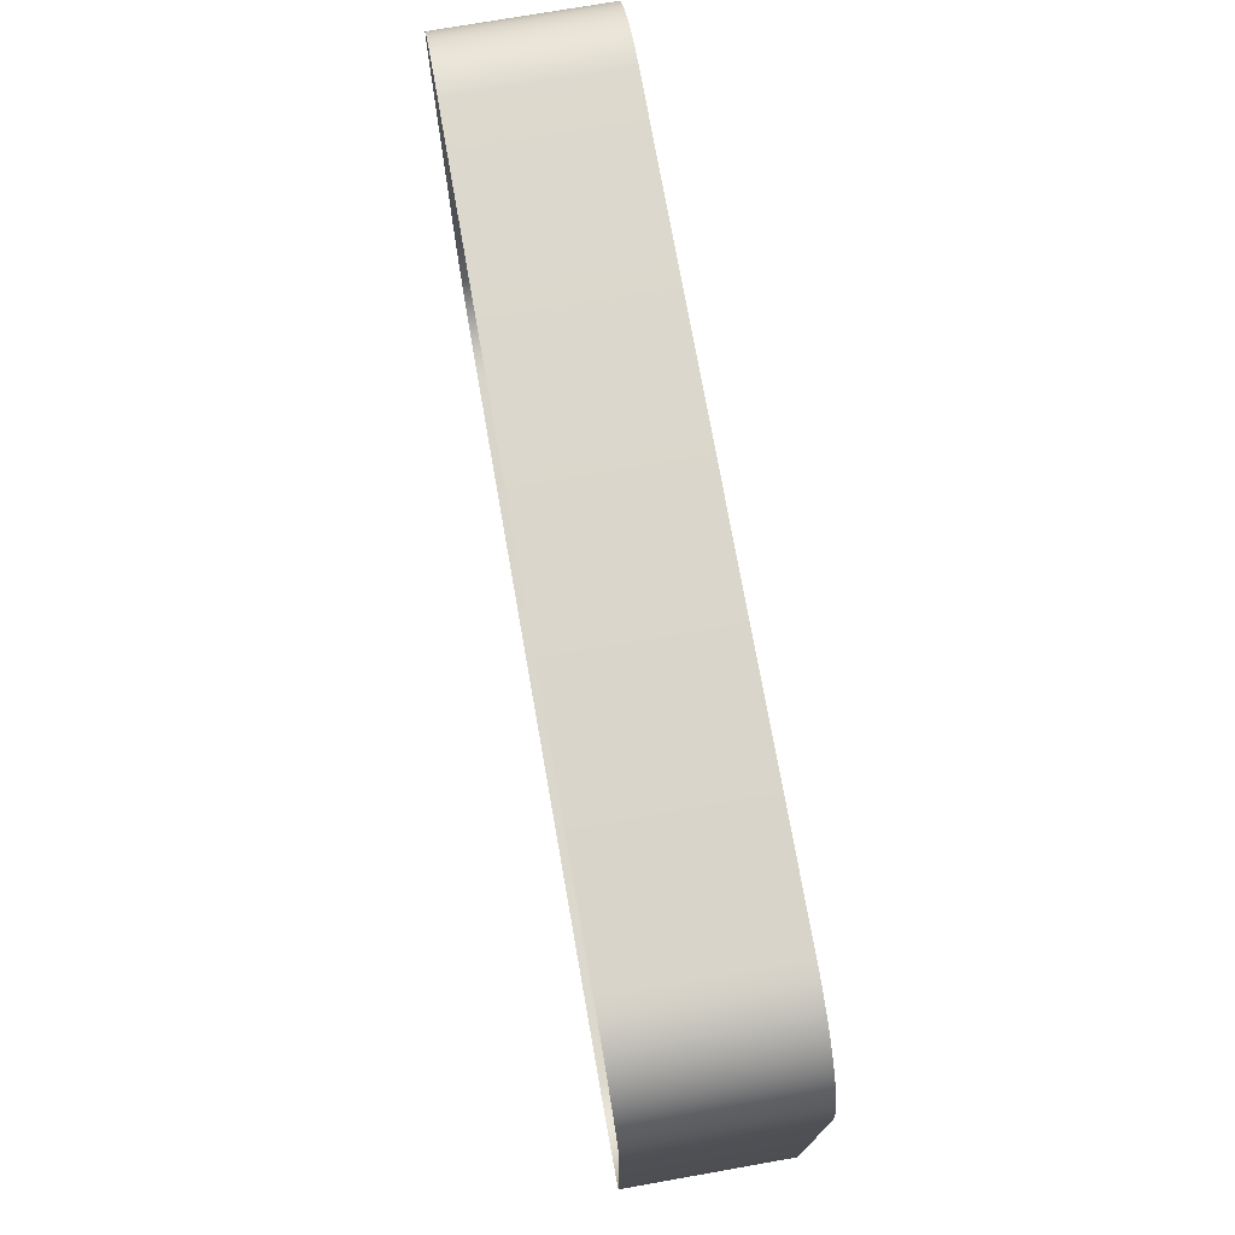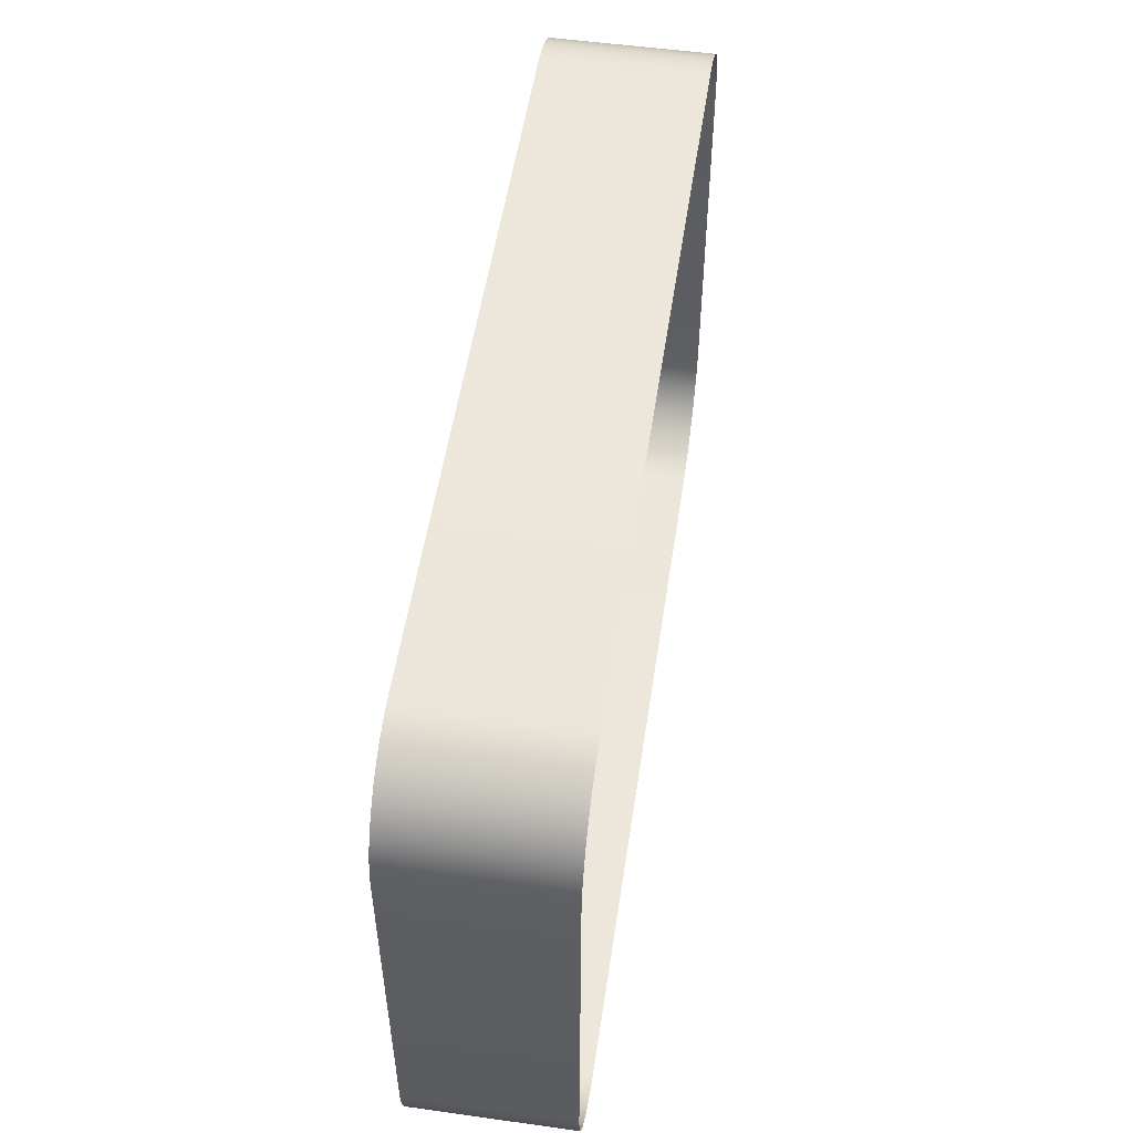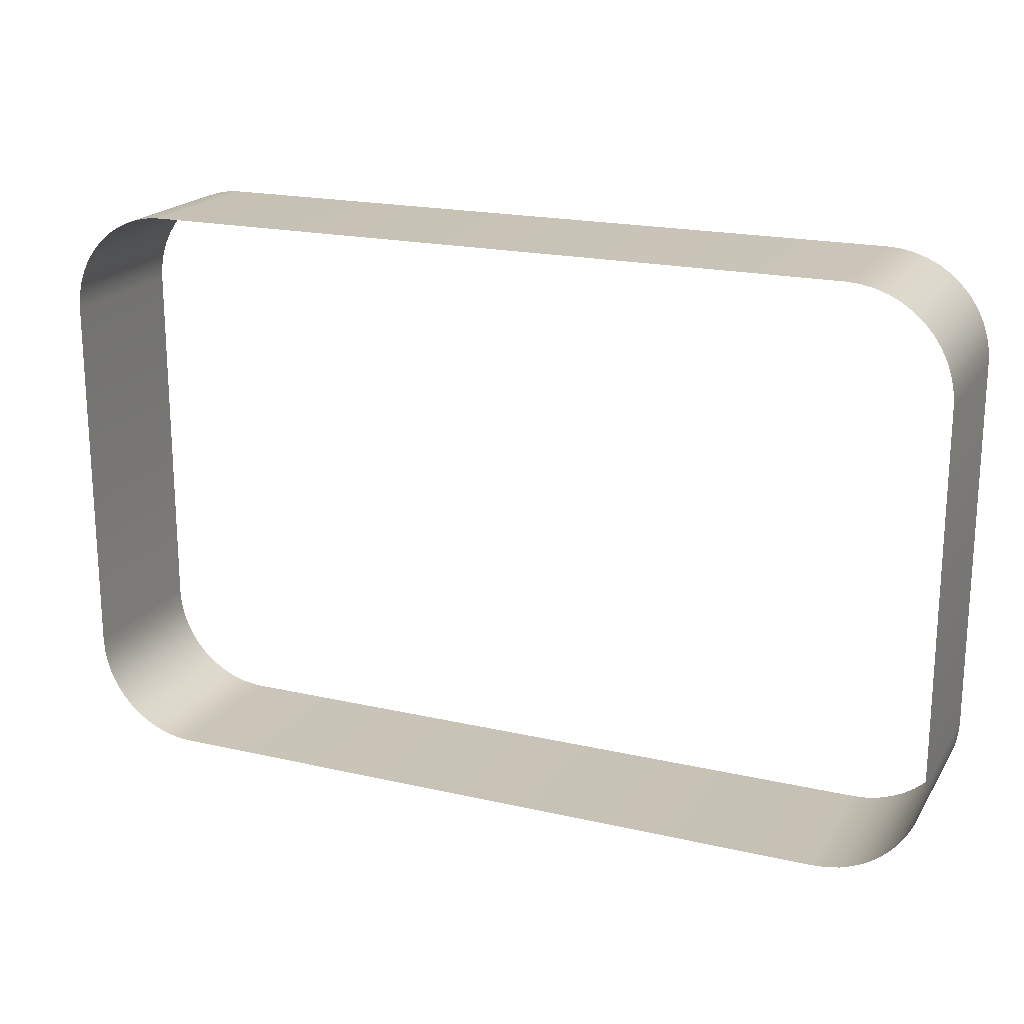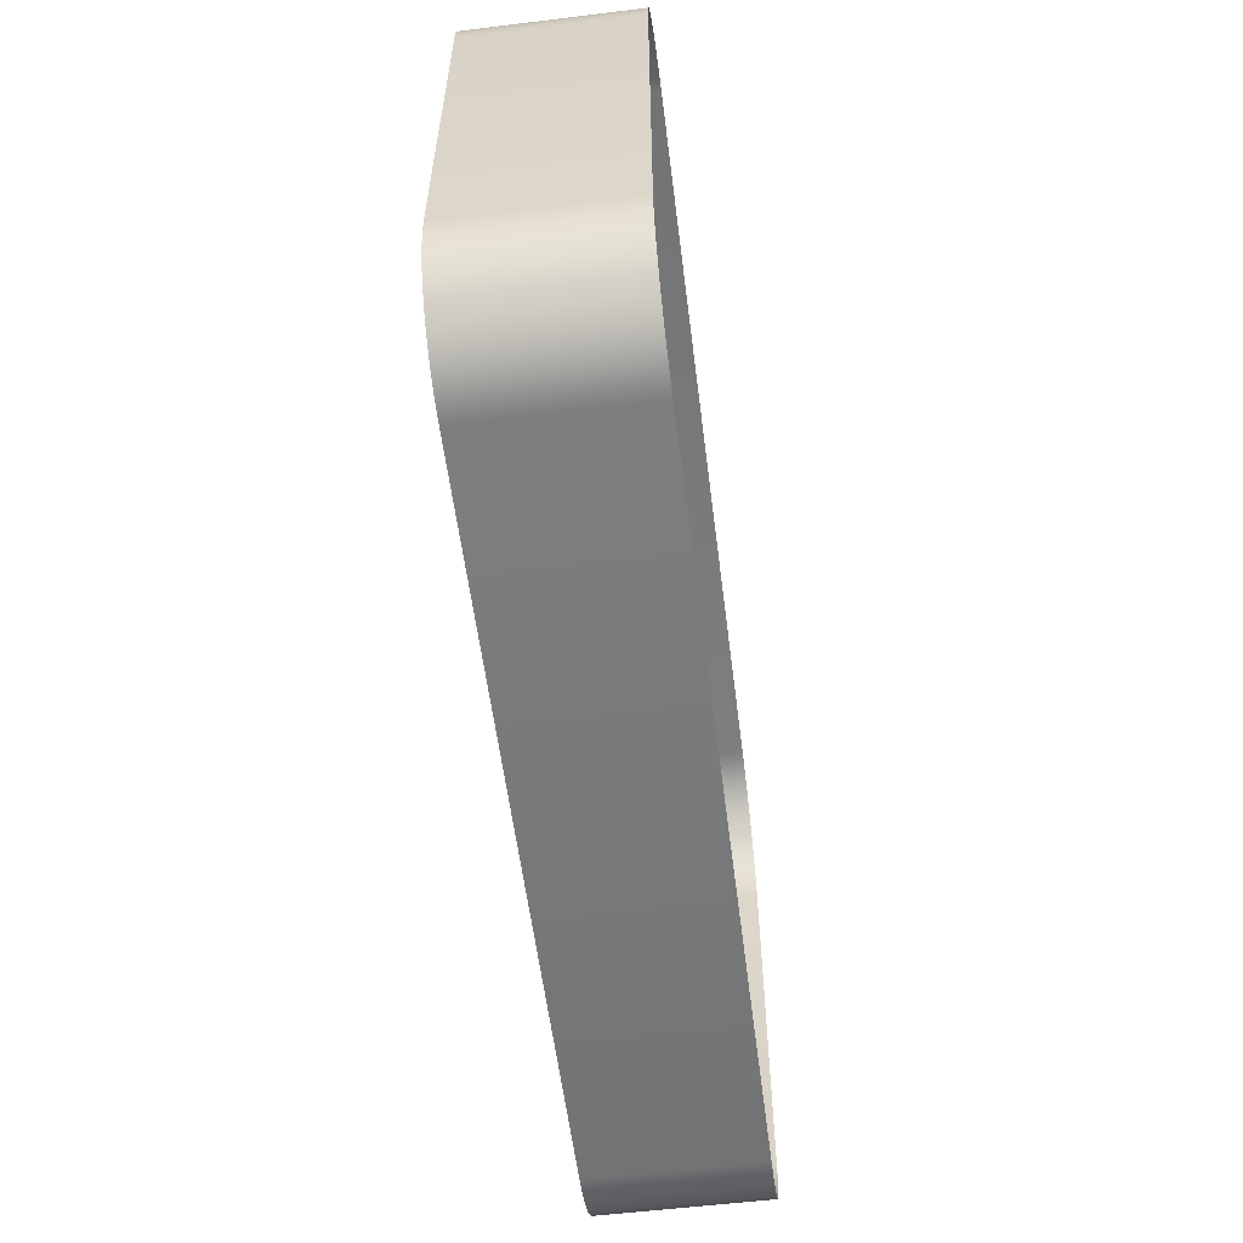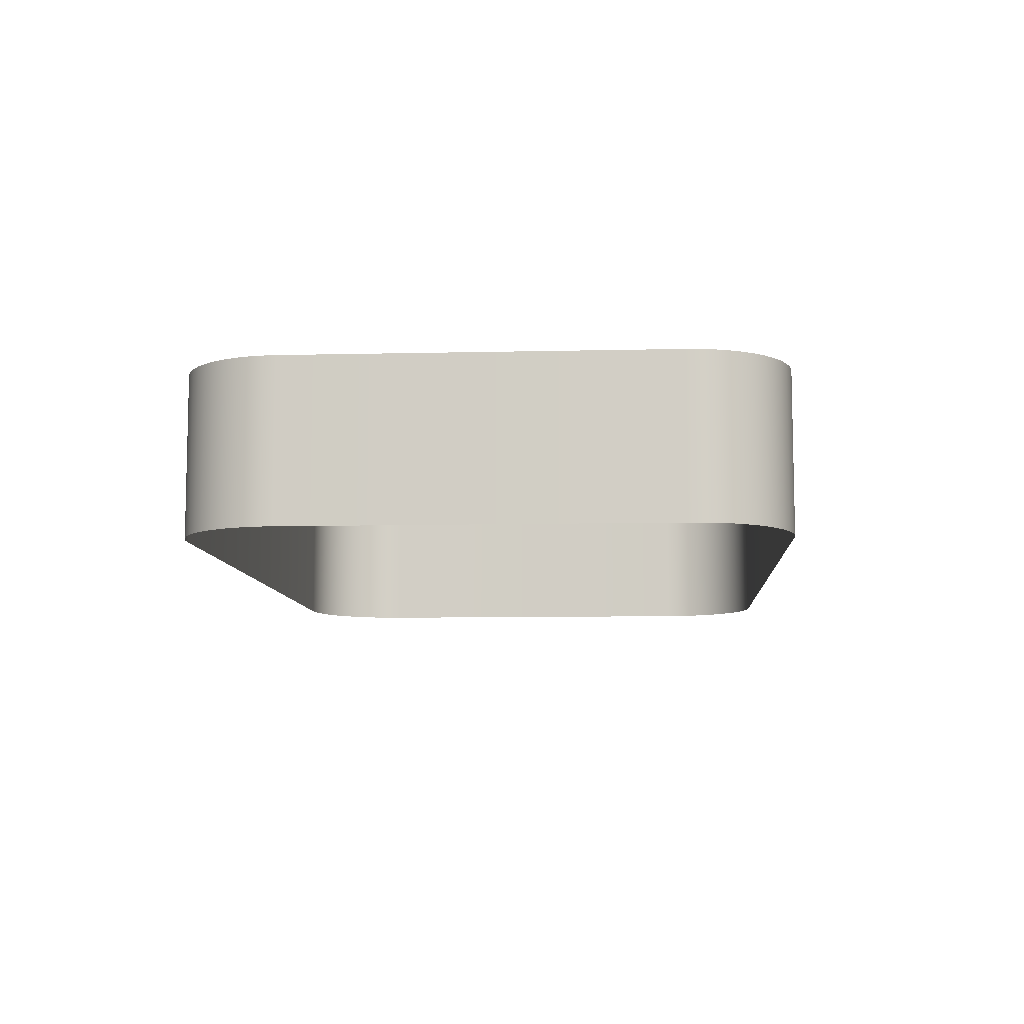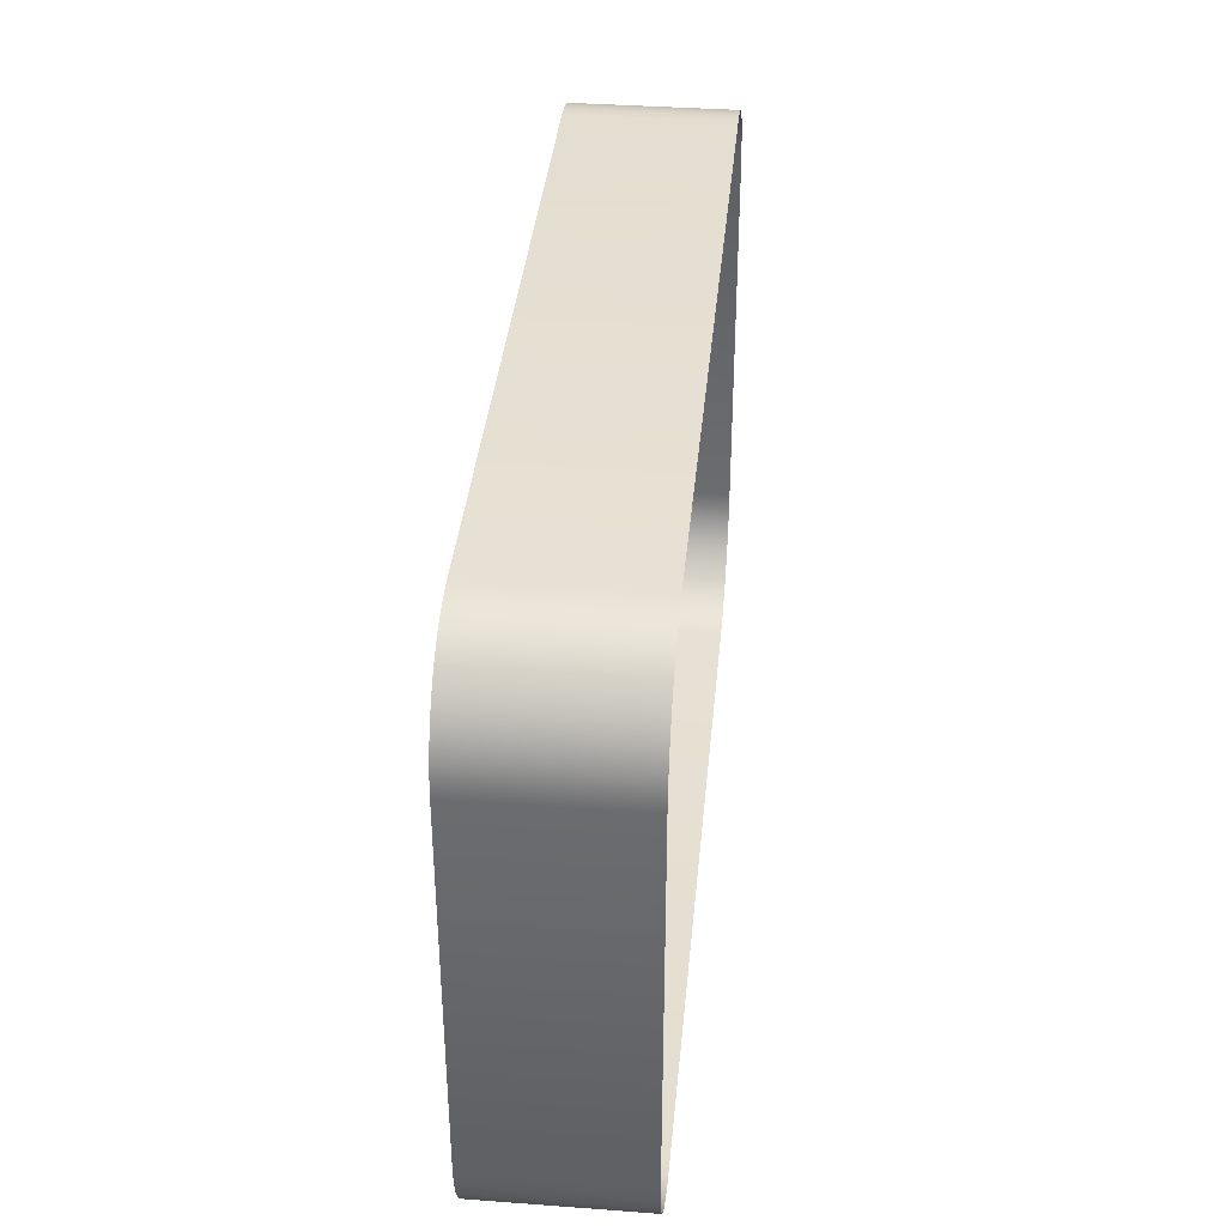
<metadata>
{"format":"obj","ext":"obj","renderer":"f3d","projection":"perspective","resolution":1024,"background":"white","views":[{"elev":73.6,"azim":80.0,"up":"+Z"},{"elev":52.8,"azim":98.5,"up":"+Z"},{"elev":19.5,"azim":-156.8,"up":"+Z"},{"elev":-57.7,"azim":97.2,"up":"+Z"},{"elev":-8.5,"azim":-86.3,"up":"+Y"},{"elev":37.5,"azim":95.4,"up":"+Z"}]}
</metadata>
<code>
o mesh18/mesh18-geometry#mesh18-geometry
v -0.4462 -0.1755 -0.03257
v -0.4958 -0.1866 -0.03257
v -0.4462 -0.1866 -0.03257
v -0.4958 -0.1755 -0.03257
v -0.4452 -0.1755 -0.03263
v -0.4967 -0.1866 -0.03263
v -0.4452 -0.1866 -0.03263
v -0.4967 -0.1755 -0.03263
v -0.4443 -0.1755 -0.03282
v -0.4976 -0.1866 -0.03282
v -0.4443 -0.1866 -0.03282
v -0.4976 -0.1755 -0.03282
v -0.4434 -0.1755 -0.03313
v -0.4986 -0.1866 -0.03313
v -0.4434 -0.1866 -0.03313
v -0.4986 -0.1755 -0.03313
v -0.4425 -0.1755 -0.03355
v -0.4994 -0.1866 -0.03355
v -0.4425 -0.1866 -0.03355
v -0.4994 -0.1755 -0.03355
v -0.4417 -0.1755 -0.03408
v -0.5002 -0.1866 -0.03408
v -0.4417 -0.1866 -0.03408
v -0.5002 -0.1755 -0.03408
v -0.441 -0.1755 -0.03471
v -0.5009 -0.1866 -0.03471
v -0.441 -0.1866 -0.03471
v -0.5009 -0.1755 -0.03471
v -0.4404 -0.1866 -0.03542
v -0.5015 -0.1755 -0.03542
v -0.4404 -0.1755 -0.03542
v -0.5015 -0.1866 -0.03542
v -0.4398 -0.1866 -0.03622
v -0.5021 -0.1755 -0.03622
v -0.4398 -0.1755 -0.03622
v -0.5021 -0.1866 -0.03622
v -0.4394 -0.1866 -0.03707
v -0.5025 -0.1755 -0.03707
v -0.4394 -0.1755 -0.03707
v -0.5025 -0.1866 -0.03707
v -0.4391 -0.1866 -0.03798
v -0.5028 -0.1755 -0.03798
v -0.4391 -0.1755 -0.03798
v -0.5028 -0.1866 -0.03798
v -0.4389 -0.1866 -0.03891
v -0.503 -0.1755 -0.03891
v -0.4389 -0.1755 -0.03891
v -0.503 -0.1866 -0.03891
v -0.4389 -0.1866 -0.03987
v -0.5031 -0.1755 -0.03987
v -0.4389 -0.1755 -0.03987
v -0.5031 -0.1866 -0.03987
v -0.4389 -0.1866 -0.06613
v -0.5031 -0.1755 -0.06613
v -0.4389 -0.1755 -0.06613
v -0.5031 -0.1866 -0.06613
v -0.4389 -0.1866 -0.06708
v -0.503 -0.1755 -0.06708
v -0.4389 -0.1755 -0.06708
v -0.503 -0.1866 -0.06708
v -0.4391 -0.1866 -0.06801
v -0.5028 -0.1755 -0.06801
v -0.4391 -0.1755 -0.06801
v -0.5028 -0.1866 -0.06801
v -0.4394 -0.1866 -0.06892
v -0.5025 -0.1755 -0.06892
v -0.4394 -0.1755 -0.06892
v -0.5025 -0.1866 -0.06892
v -0.4398 -0.1866 -0.06977
v -0.5021 -0.1755 -0.06977
v -0.4398 -0.1755 -0.06977
v -0.5021 -0.1866 -0.06977
v -0.4404 -0.1866 -0.07057
v -0.5015 -0.1755 -0.07057
v -0.4404 -0.1755 -0.07057
v -0.5015 -0.1866 -0.07057
v -0.441 -0.1866 -0.07128
v -0.5009 -0.1755 -0.07128
v -0.441 -0.1755 -0.07128
v -0.5009 -0.1866 -0.07128
v -0.4417 -0.1755 -0.07191
v -0.5002 -0.1866 -0.07191
v -0.4417 -0.1866 -0.07191
v -0.5002 -0.1755 -0.07191
v -0.4425 -0.1755 -0.07244
v -0.4994 -0.1866 -0.07244
v -0.4425 -0.1866 -0.07244
v -0.4994 -0.1755 -0.07244
v -0.4434 -0.1755 -0.07286
v -0.4986 -0.1866 -0.07286
v -0.4434 -0.1866 -0.07286
v -0.4986 -0.1755 -0.07286
v -0.4443 -0.1755 -0.07317
v -0.4976 -0.1866 -0.07317
v -0.4443 -0.1866 -0.07317
v -0.4976 -0.1755 -0.07317
v -0.4452 -0.1755 -0.07336
v -0.4967 -0.1866 -0.07336
v -0.4452 -0.1866 -0.07336
v -0.4967 -0.1755 -0.07336
v -0.4462 -0.1755 -0.07342
v -0.4958 -0.1866 -0.07342
v -0.4462 -0.1866 -0.07342
v -0.4958 -0.1755 -0.07342
f 1 2 3
f 2 1 4
f 3 2 1
f 4 1 2
f 3 5 1
f 1 5 3
f 4 6 2
f 2 6 4
f 5 3 7
f 7 3 5
f 6 4 8
f 8 4 6
f 7 9 5
f 5 9 7
f 8 10 6
f 6 10 8
f 9 7 11
f 11 7 9
f 10 8 12
f 12 8 10
f 11 13 9
f 9 13 11
f 12 14 10
f 10 14 12
f 13 11 15
f 15 11 13
f 14 12 16
f 16 12 14
f 15 17 13
f 13 17 15
f 16 18 14
f 14 18 16
f 17 15 19
f 19 15 17
f 18 16 20
f 20 16 18
f 19 21 17
f 17 21 19
f 20 22 18
f 18 22 20
f 21 19 23
f 23 19 21
f 22 20 24
f 24 20 22
f 23 25 21
f 21 25 23
f 24 26 22
f 22 26 24
f 25 23 27
f 27 23 25
f 26 24 28
f 28 24 26
f 29 25 27
f 27 25 29
f 30 26 28
f 28 26 30
f 25 29 31
f 31 29 25
f 26 30 32
f 32 30 26
f 33 31 29
f 29 31 33
f 34 32 30
f 30 32 34
f 31 33 35
f 35 33 31
f 32 34 36
f 36 34 32
f 37 35 33
f 33 35 37
f 38 36 34
f 34 36 38
f 35 37 39
f 39 37 35
f 36 38 40
f 40 38 36
f 41 39 37
f 37 39 41
f 42 40 38
f 38 40 42
f 39 41 43
f 43 41 39
f 40 42 44
f 44 42 40
f 45 43 41
f 41 43 45
f 46 44 42
f 42 44 46
f 43 45 47
f 47 45 43
f 44 46 48
f 48 46 44
f 49 47 45
f 45 47 49
f 50 48 46
f 46 48 50
f 47 49 51
f 51 49 47
f 48 50 52
f 52 50 48
f 53 51 49
f 49 51 53
f 54 52 50
f 50 52 54
f 51 53 55
f 55 53 51
f 52 54 56
f 56 54 52
f 57 55 53
f 53 55 57
f 58 56 54
f 54 56 58
f 55 57 59
f 59 57 55
f 56 58 60
f 60 58 56
f 61 59 57
f 57 59 61
f 62 60 58
f 58 60 62
f 59 61 63
f 63 61 59
f 60 62 64
f 64 62 60
f 65 63 61
f 61 63 65
f 66 64 62
f 62 64 66
f 63 65 67
f 67 65 63
f 64 66 68
f 68 66 64
f 69 67 65
f 65 67 69
f 70 68 66
f 66 68 70
f 67 69 71
f 71 69 67
f 68 70 72
f 72 70 68
f 73 71 69
f 69 71 73
f 74 72 70
f 70 72 74
f 71 73 75
f 75 73 71
f 72 74 76
f 76 74 72
f 77 75 73
f 73 75 77
f 78 76 74
f 74 76 78
f 75 77 79
f 79 77 75
f 76 78 80
f 80 78 76
f 77 81 79
f 79 81 77
f 78 82 80
f 80 82 78
f 81 77 83
f 83 77 81
f 82 78 84
f 84 78 82
f 83 85 81
f 81 85 83
f 84 86 82
f 82 86 84
f 85 83 87
f 87 83 85
f 86 84 88
f 88 84 86
f 87 89 85
f 85 89 87
f 88 90 86
f 86 90 88
f 89 87 91
f 91 87 89
f 90 88 92
f 92 88 90
f 91 93 89
f 89 93 91
f 92 94 90
f 90 94 92
f 93 91 95
f 95 91 93
f 94 92 96
f 96 92 94
f 95 97 93
f 93 97 95
f 96 98 94
f 94 98 96
f 97 95 99
f 99 95 97
f 98 96 100
f 100 96 98
f 99 101 97
f 97 101 99
f 100 102 98
f 98 102 100
f 101 99 103
f 103 99 101
f 102 100 104
f 104 100 102
f 103 104 101
f 101 104 103
f 104 103 102
f 102 103 104

</code>
